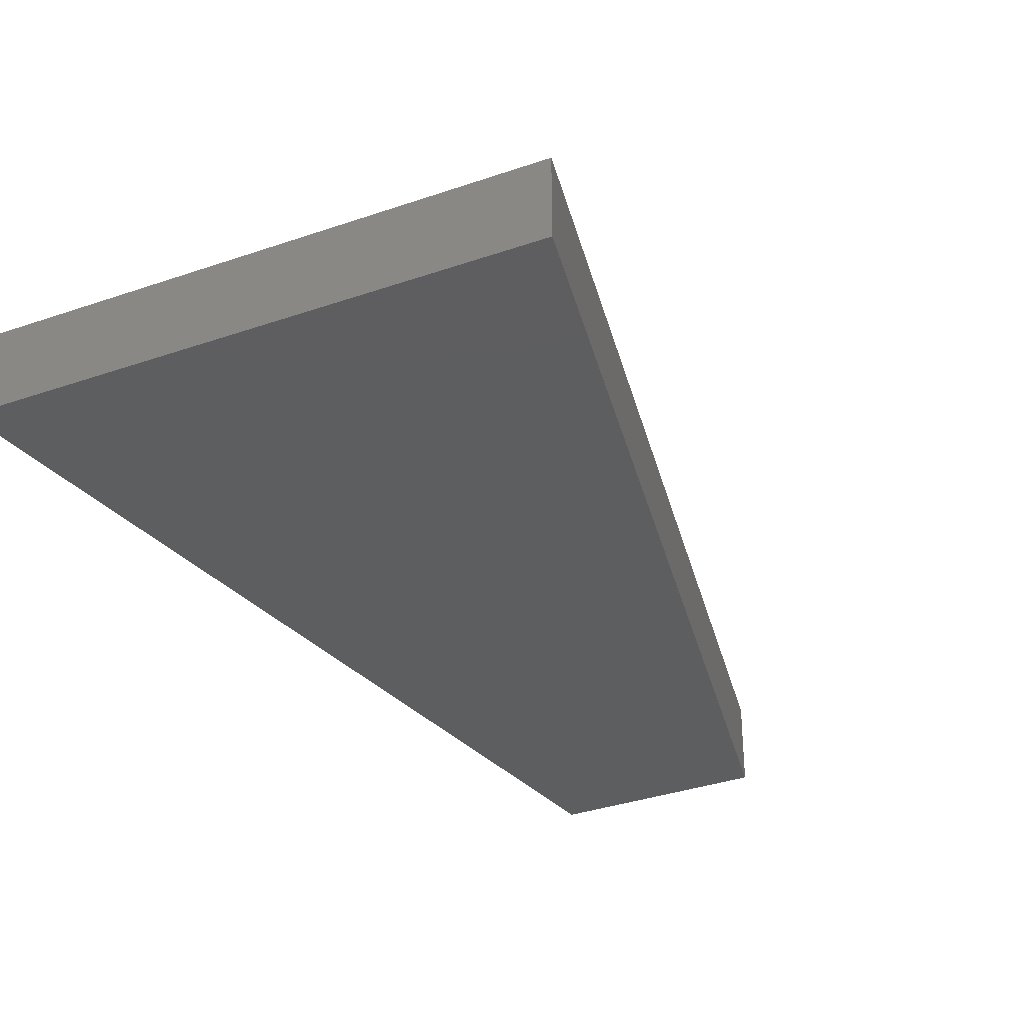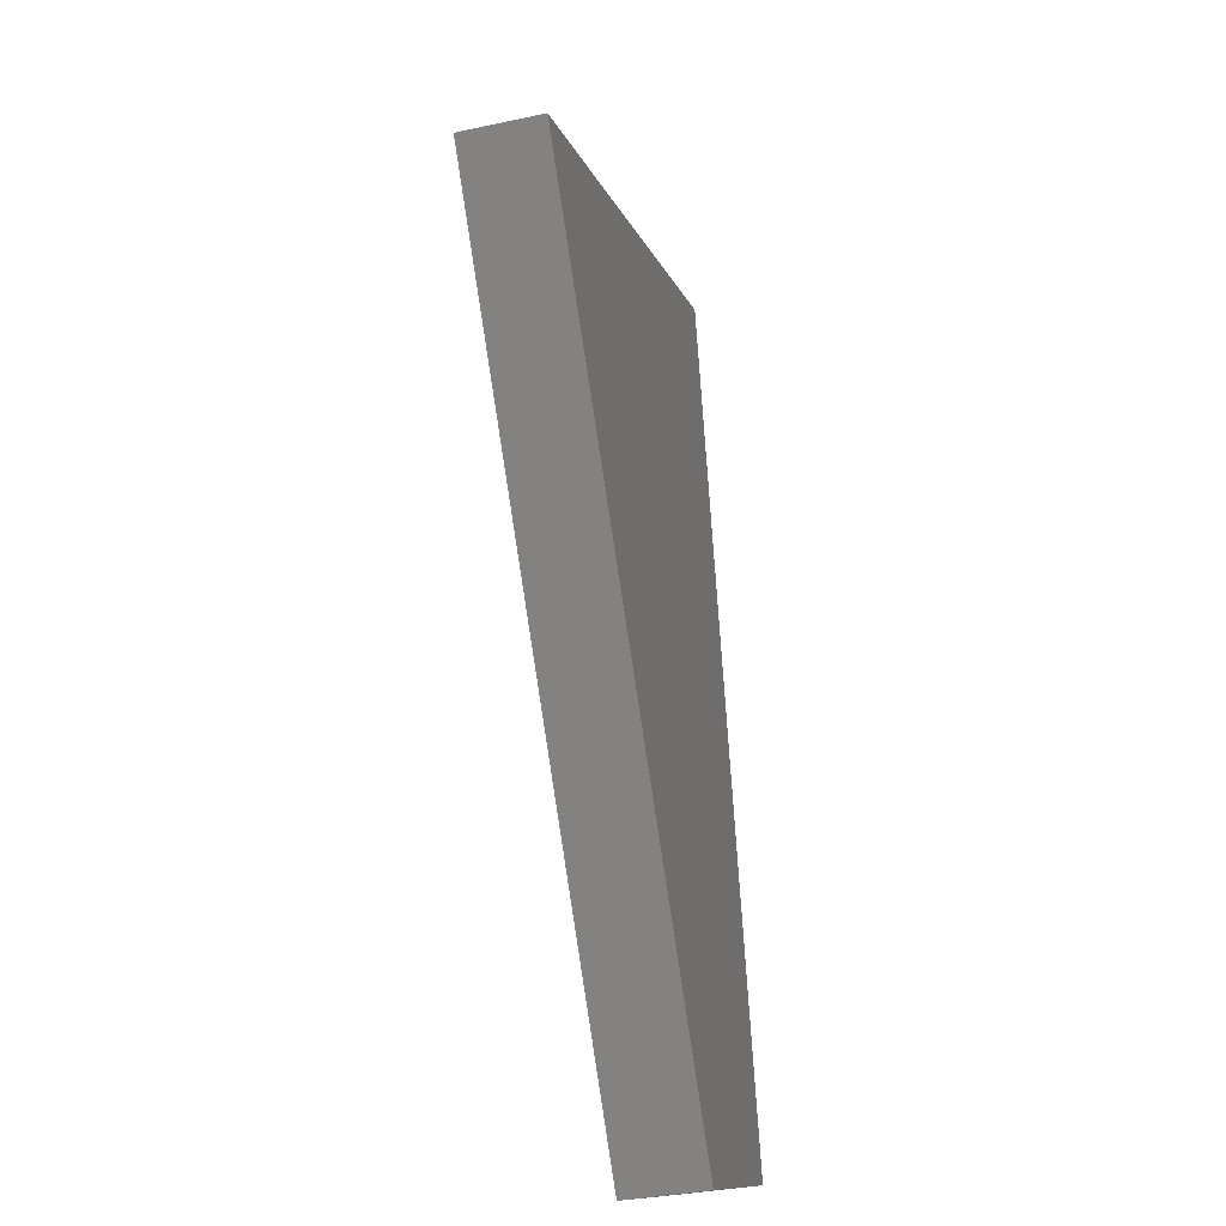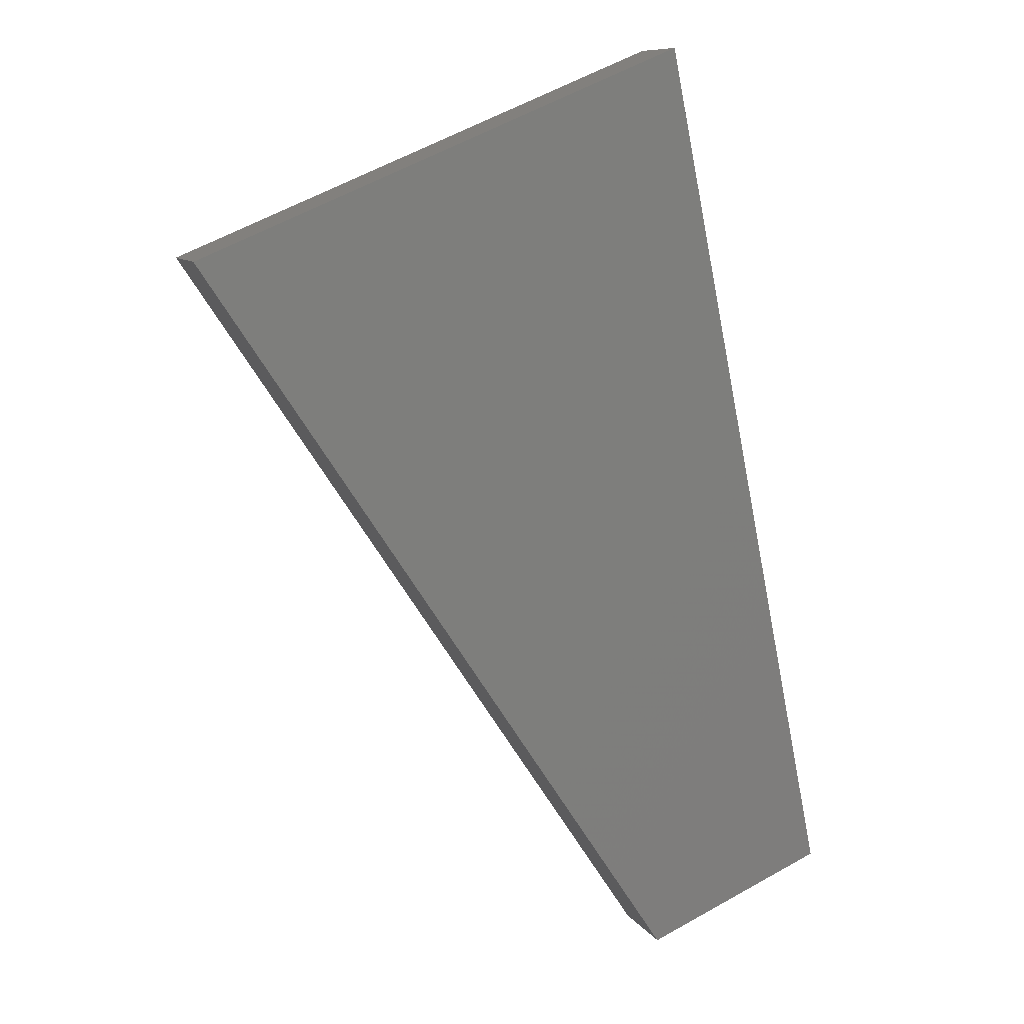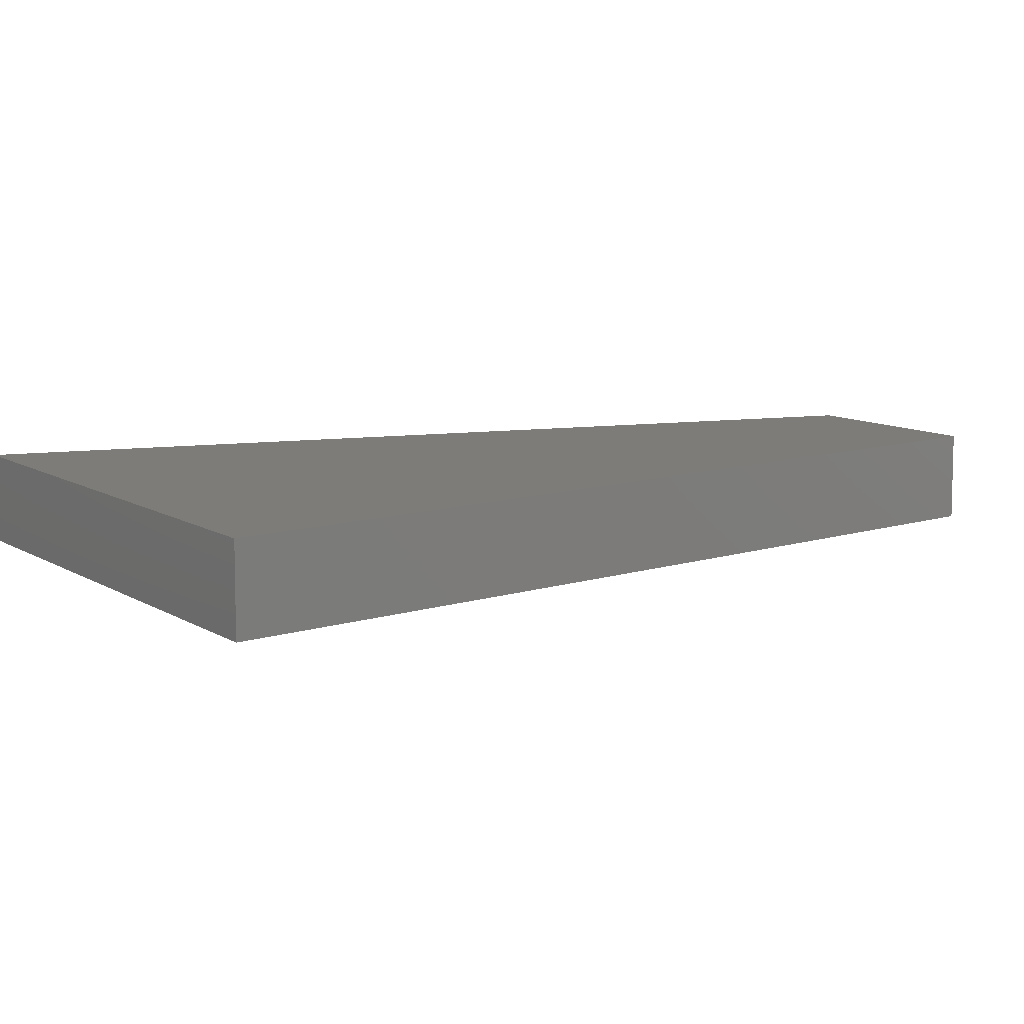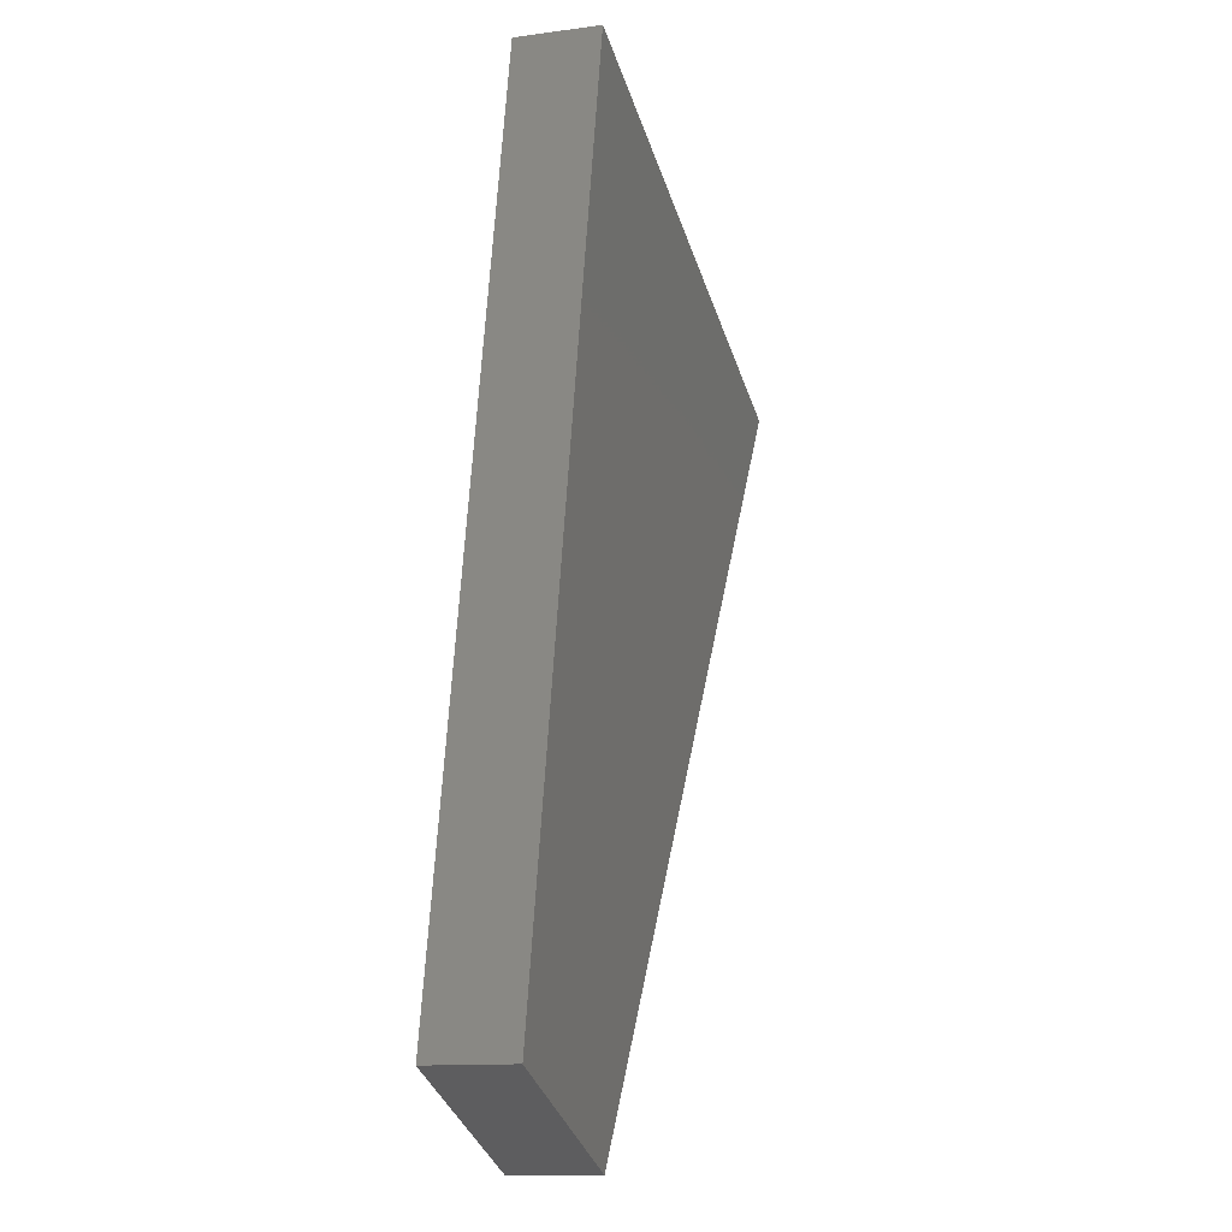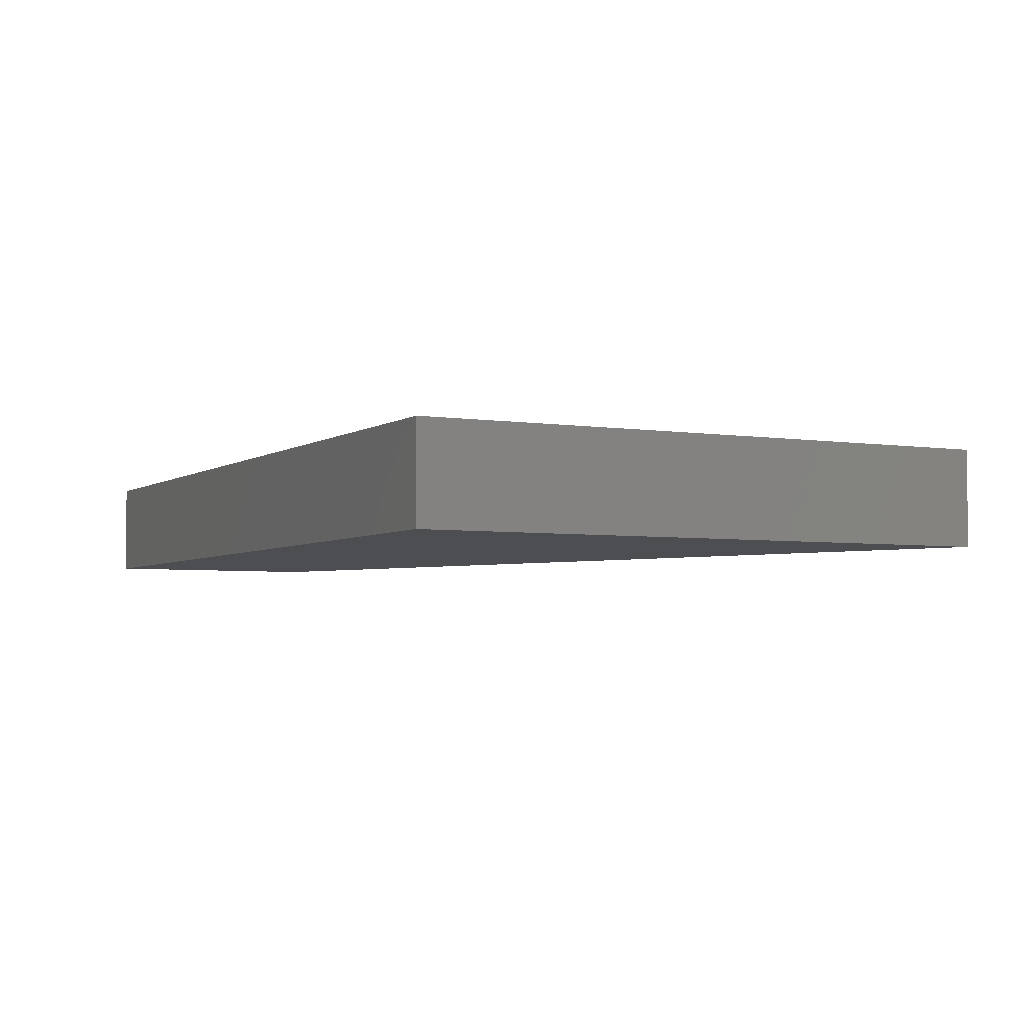
<metadata>
{"format":"stl","ext":"stl","renderer":"f3d","projection":"perspective","resolution":1024,"background":"white","views":[{"elev":-34.7,"azim":-132.5,"up":"+Z"},{"elev":-34.6,"azim":-74.0,"up":"+Y"},{"elev":9.7,"azim":-20.2,"up":"+Y"},{"elev":9.3,"azim":-98.8,"up":"+Z"},{"elev":-12.3,"azim":108.1,"up":"+Y"},{"elev":-3.3,"azim":169.2,"up":"+Z"}]}
</metadata>
<code>
# stl→obj: 12 verts, 20 faces
v -655 989.7 -1650
v -655 989.7 -1550
v -955.9 1444 -1550
v -354.2 535.2 -1650
v -354.2 535.2 -1550
v -955.9 1444 -1650
v -345.3 1697 -1550
v -345.3 1697 -1650
v -128 628.9 -1650
v -236.6 1163 -1650
v -236.6 1163 -1550
v -128 628.9 -1550
f 1 2 3
f 2 1 4
f 4 5 2
f 3 6 1
f 6 3 7
f 7 8 6
f 9 10 11
f 7 11 10
f 10 8 7
f 11 12 9
f 9 12 5
f 5 4 9
f 6 8 10
f 1 10 9
f 9 4 1
f 10 1 6
f 2 5 12
f 3 2 11
f 11 7 3
f 12 11 2

</code>
